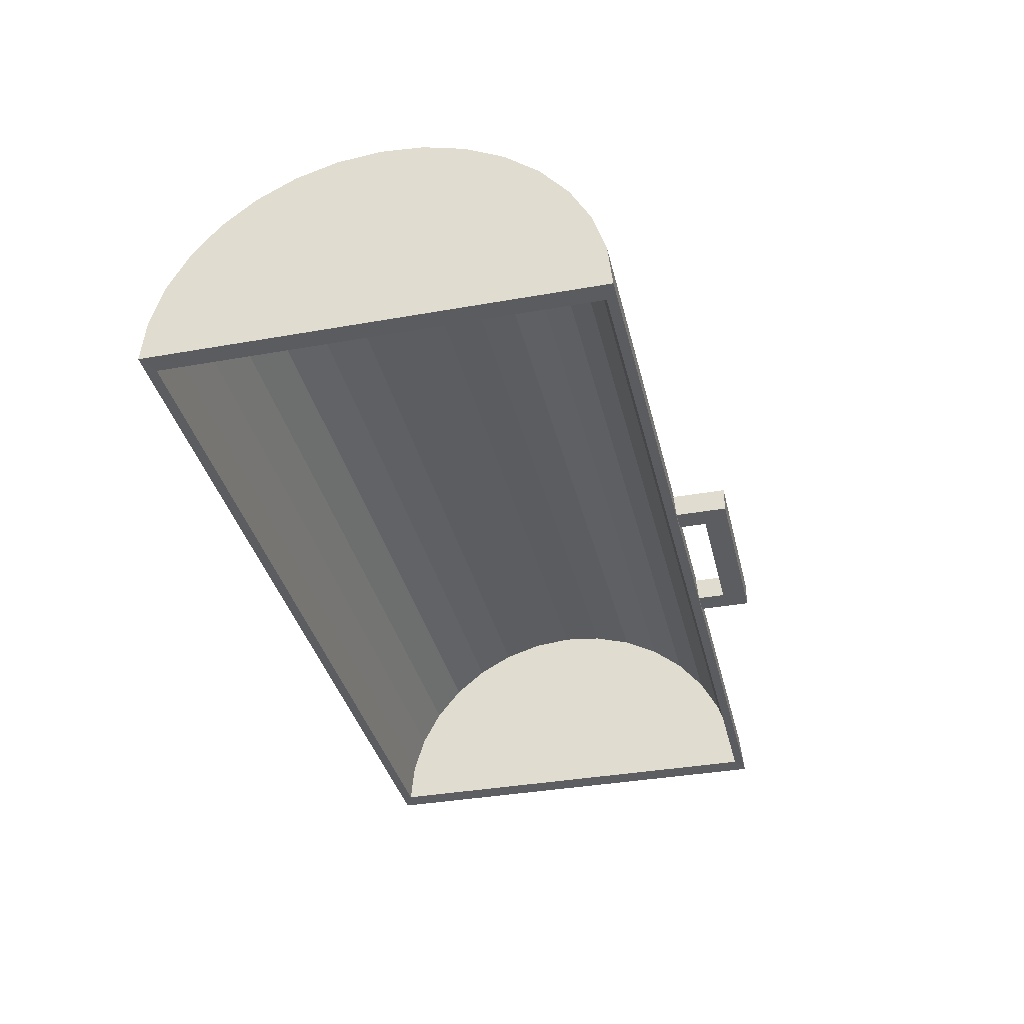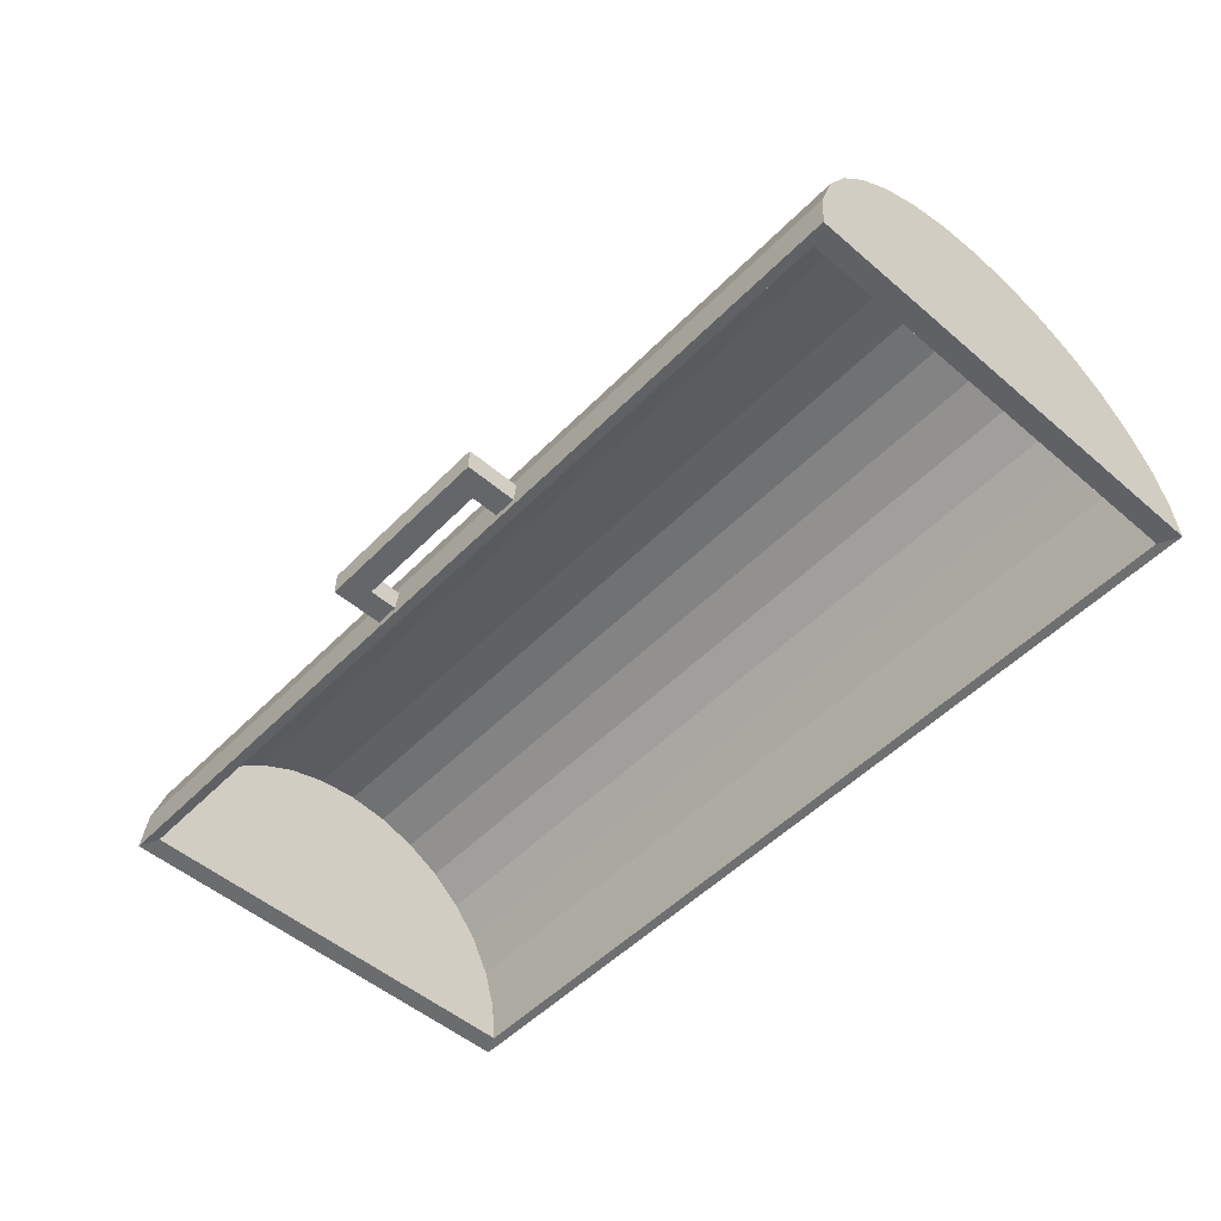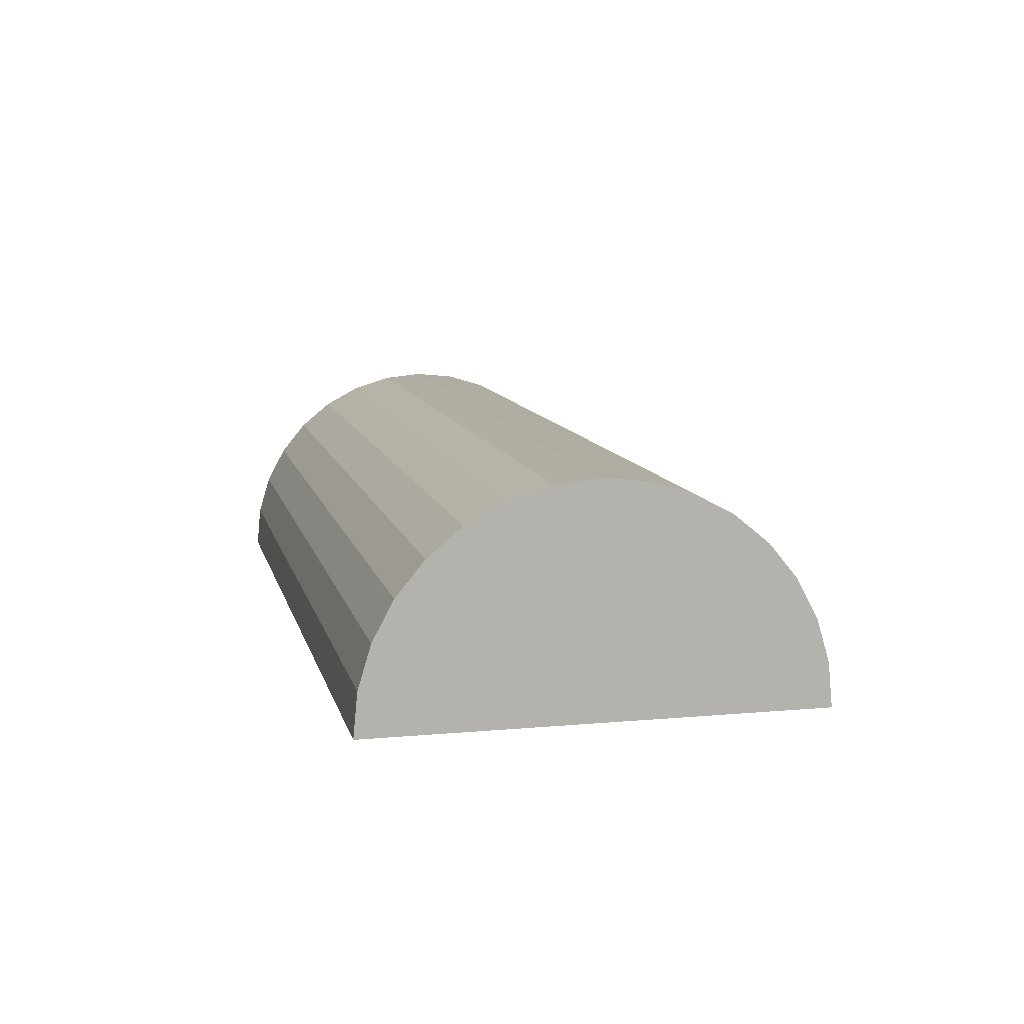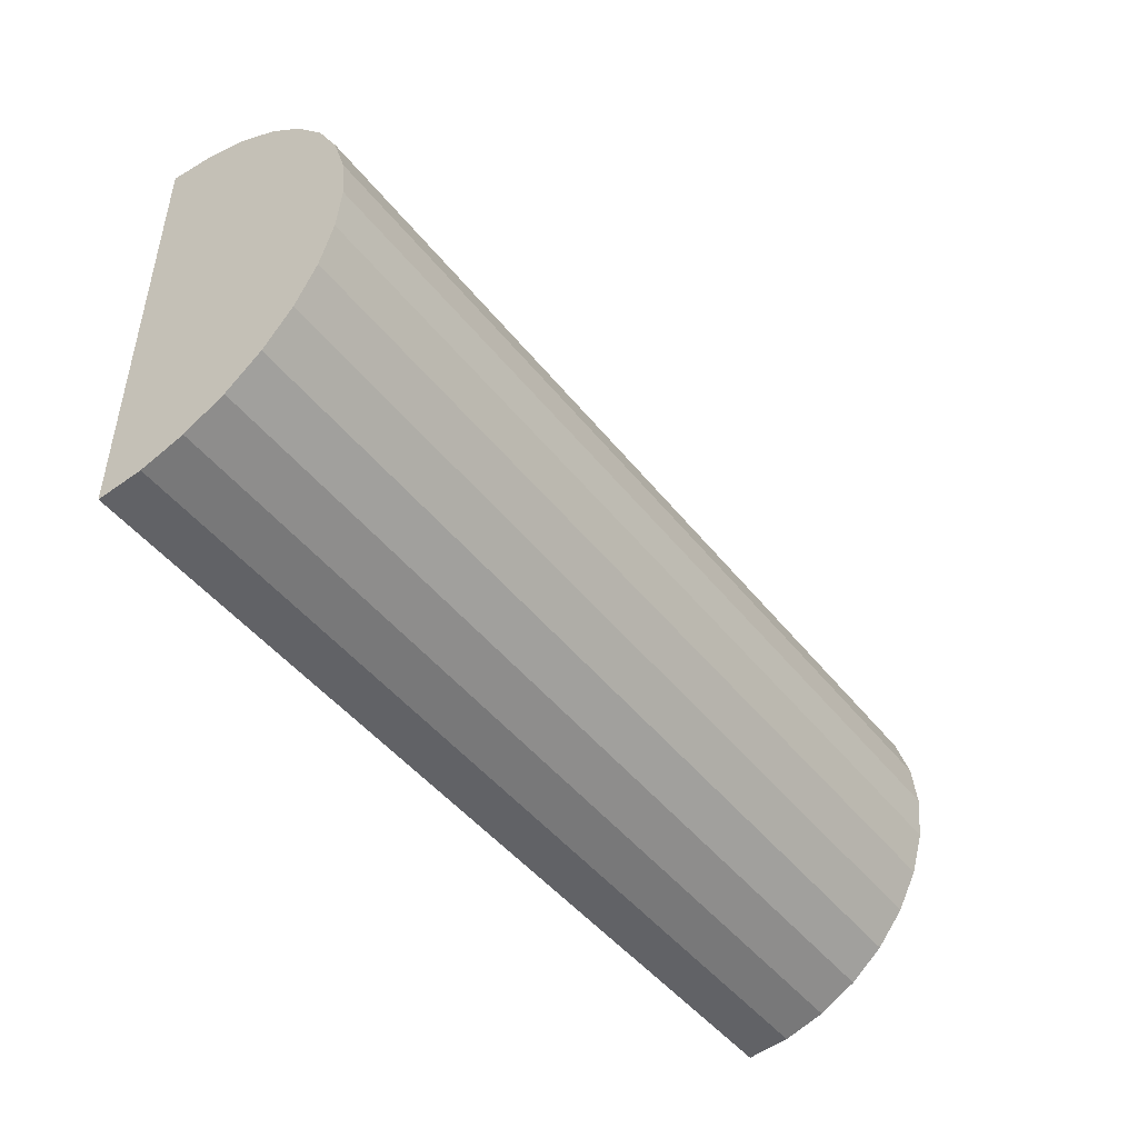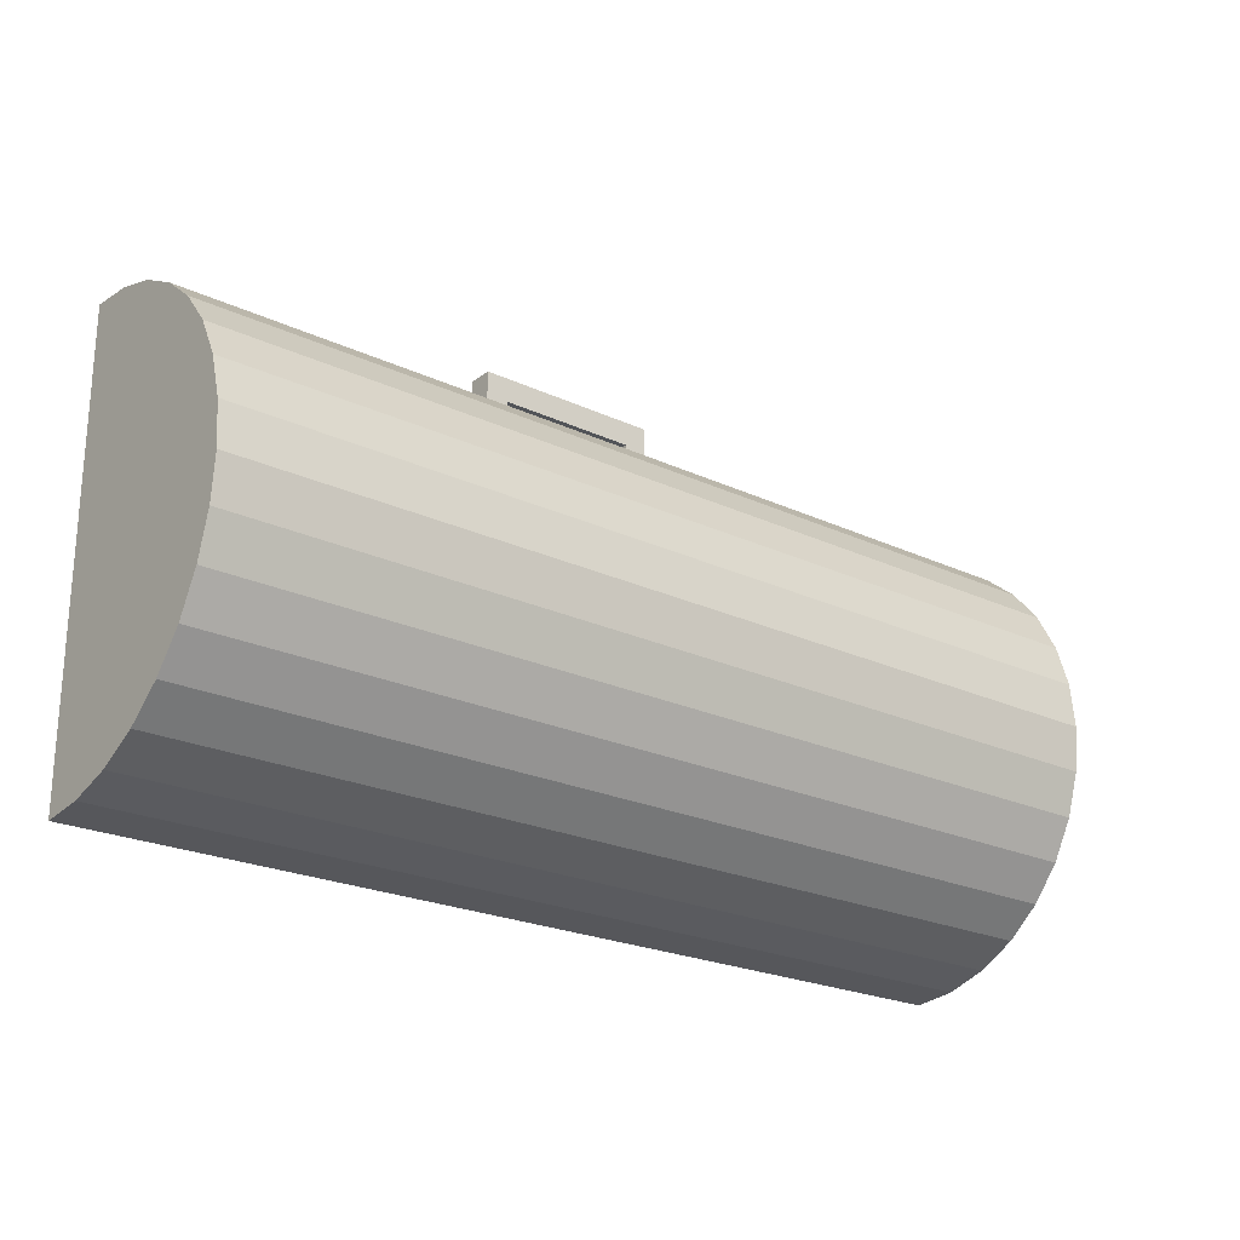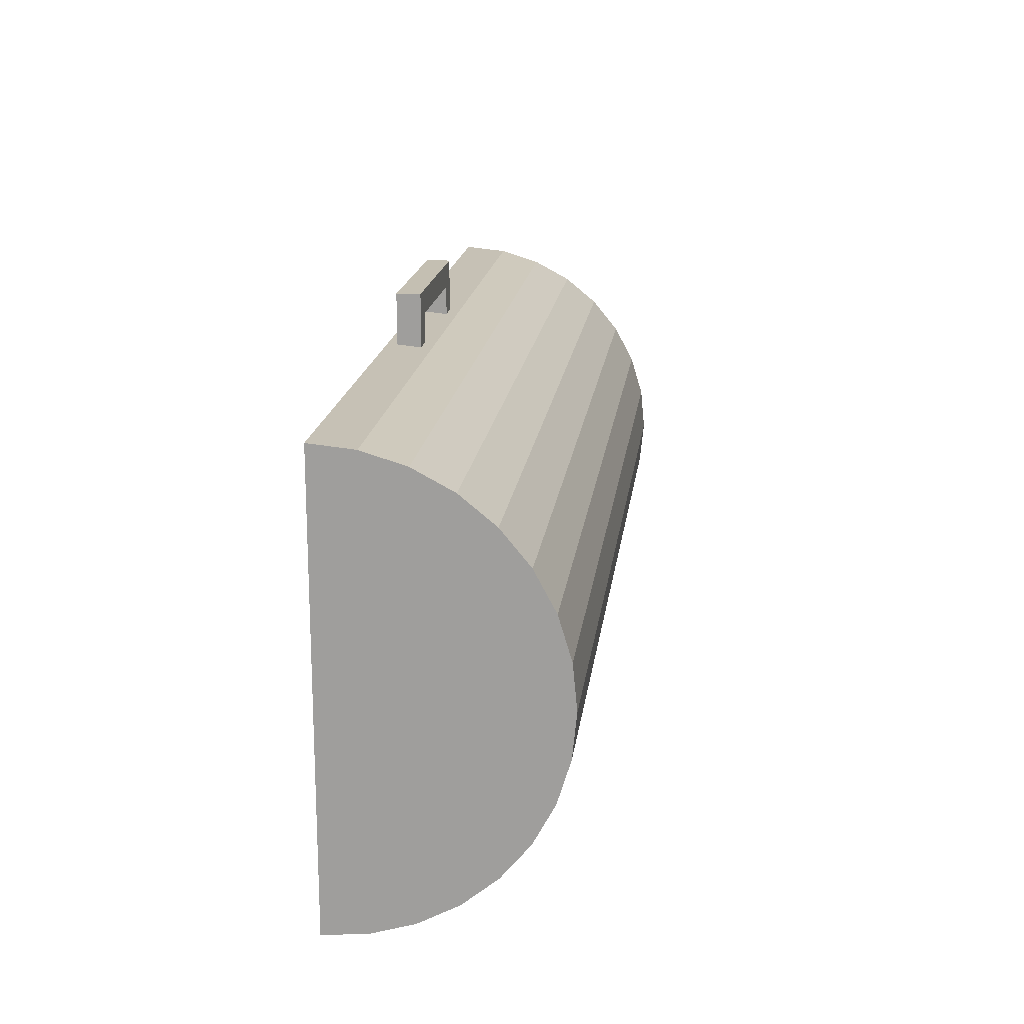
<metadata>
{"format":"obj","ext":"obj","renderer":"f3d","projection":"perspective","resolution":1024,"background":"white","views":[{"elev":-36.3,"azim":-76.9,"up":"+Y"},{"elev":-51.8,"azim":47.3,"up":"+Y"},{"elev":10.2,"azim":-103.0,"up":"+Y"},{"elev":-47.0,"azim":126.2,"up":"+Z"},{"elev":-23.1,"azim":141.6,"up":"+Z"},{"elev":17.6,"azim":97.1,"up":"+Z"}]}
</metadata>
<code>
o Cylinder
v -2.055 0.9911 -1
v 2.055 0.9911 -1
v 1.964 1.526 -0.7948
v -1.964 1.526 -0.7948
v 1.964 1.671 -0.6759
v -1.964 1.671 -0.6759
v 1.964 1.789 -0.5311
v -1.964 1.789 -0.5311
v 1.964 1.878 -0.3658
v -1.964 1.878 -0.3658
v 1.964 1.932 -0.1865
v -1.964 1.932 -0.1865
v 1.964 1.951 -0
v -1.964 1.951 -0
v 1.964 1.932 0.1865
v -1.964 1.932 0.1865
v 1.964 1.878 0.3658
v -1.964 1.878 0.3658
v 1.964 1.789 0.5311
v -1.964 1.789 0.5311
v 1.964 1.671 0.6759
v -1.964 1.671 0.6759
v 1.964 1.526 0.7948
v -1.964 1.526 0.7948
v 1.964 1.36 0.8831
v -1.964 1.36 0.8831
v 1.964 1.181 0.9375
v -1.964 1.181 0.9375
v 1.964 0.9947 0.9559
v -1.964 0.9947 0.9559
v 1.964 0.9947 -0.9559
v -1.964 0.9947 -0.9559
v -2.055 0.9911 1
v 2.055 0.9911 1
v -2.055 1.186 0.9808
v 2.055 1.186 0.9808
v -2.055 1.374 0.9239
v 2.055 1.374 0.9239
v -2.055 1.547 0.8315
v 2.055 1.547 0.8315
v -2.055 1.698 0.7071
v 2.055 1.698 0.7071
v -2.055 1.823 0.5556
v 2.055 1.823 0.5556
v -2.055 1.915 0.3827
v 2.055 1.915 0.3827
v -2.055 1.972 0.1951
v 2.055 1.972 0.1951
v -2.055 1.991 0
v 2.055 1.991 0
v -2.055 1.972 -0.1951
v 2.055 1.972 -0.1951
v -2.055 1.915 -0.3827
v 2.055 1.915 -0.3827
v -2.055 1.823 -0.5556
v 2.055 1.823 -0.5556
v -2.055 1.698 -0.7071
v 2.055 1.698 -0.7071
v -2.055 1.547 -0.8315
v 2.055 1.547 -0.8315
v -2.055 1.374 -0.9239
v 2.055 1.374 -0.9239
v -2.055 1.186 -0.9808
v 2.055 1.186 -0.9808
v -1.964 1.36 -0.8831
v 1.964 1.36 -0.8831
v -1.964 1.181 -0.9375
v 1.964 1.181 -0.9375
v -0.3093 1.033 1.223
v -0.3093 1.14 1.223
v -0.3093 1.033 1.116
v -0.3093 1.14 1.116
v 0.3093 1.033 1.223
v 0.3093 1.14 1.223
v 0.3093 1.033 1.116
v 0.3093 1.14 1.116
v 0.4093 1.033 1.223
v 0.4093 1.14 1.223
v 0.4093 1.033 1.116
v 0.4093 1.14 1.116
v -0.4093 1.033 1.223
v -0.4093 1.14 1.223
v -0.4093 1.033 1.116
v -0.4093 1.14 1.116
v 0.3093 1.033 0.9698
v 0.3093 1.14 0.9698
v 0.4093 1.033 0.9698
v 0.4093 1.14 0.9698
v -0.3093 1.033 0.9675
v -0.3093 1.14 0.9675
v -0.4093 1.033 0.9675
v -0.4093 1.14 0.9675
f 6 5 3 4
f 8 7 5 6
f 12 11 9 10
f 14 13 11 12
f 16 15 13 14
f 18 17 15 16
f 20 19 17 18
f 22 21 19 20
f 24 23 21 22
f 26 25 23 24
f 28 27 25 26
f 30 29 27 28
f 29 31 68 66 3 5 7 9 11 13 15 17 19 21 23 25 27
f 32 30 28 26 24 22 20 18 16 14 12 10 8 6 4 65 67
f 1 63 61 59 57 55 53 51 49 47 45 43 41 39 37 35 33
f 34 36 38 40 42 44 46 48 50 52 54 56 58 60 62 64 2
f 33 35 36 34
f 35 37 38 36
f 37 39 40 38
f 39 41 42 40
f 41 43 44 42
f 43 45 46 44
f 45 47 48 46
f 47 49 50 48
f 49 51 52 50
f 51 53 54 52
f 53 55 56 54
f 55 57 58 56
f 57 59 60 58
f 59 61 62 60
f 10 9 7 8
f 61 63 64 62
f 63 1 2 64
f 4 3 66 65
f 65 66 68 67
f 67 68 31 32
f 34 2 31 29
f 33 34 29 30
f 2 1 32 31
f 1 33 30 32
f 70 72 84 82
f 71 72 76 75
f 74 73 77 78
f 73 74 70 69
f 71 75 73 69
f 76 72 70 74
f 79 80 78 77
f 73 75 79 77
f 76 74 78 80
f 76 80 88 86
f 81 82 84 83
f 71 69 81 83
f 84 72 90 92
f 69 70 82 81
f 85 86 88 87
f 75 76 86 85
f 79 75 85 87
f 80 79 87 88
f 90 89 91 92
f 71 83 91 89
f 72 71 89 90
f 83 84 92 91

</code>
